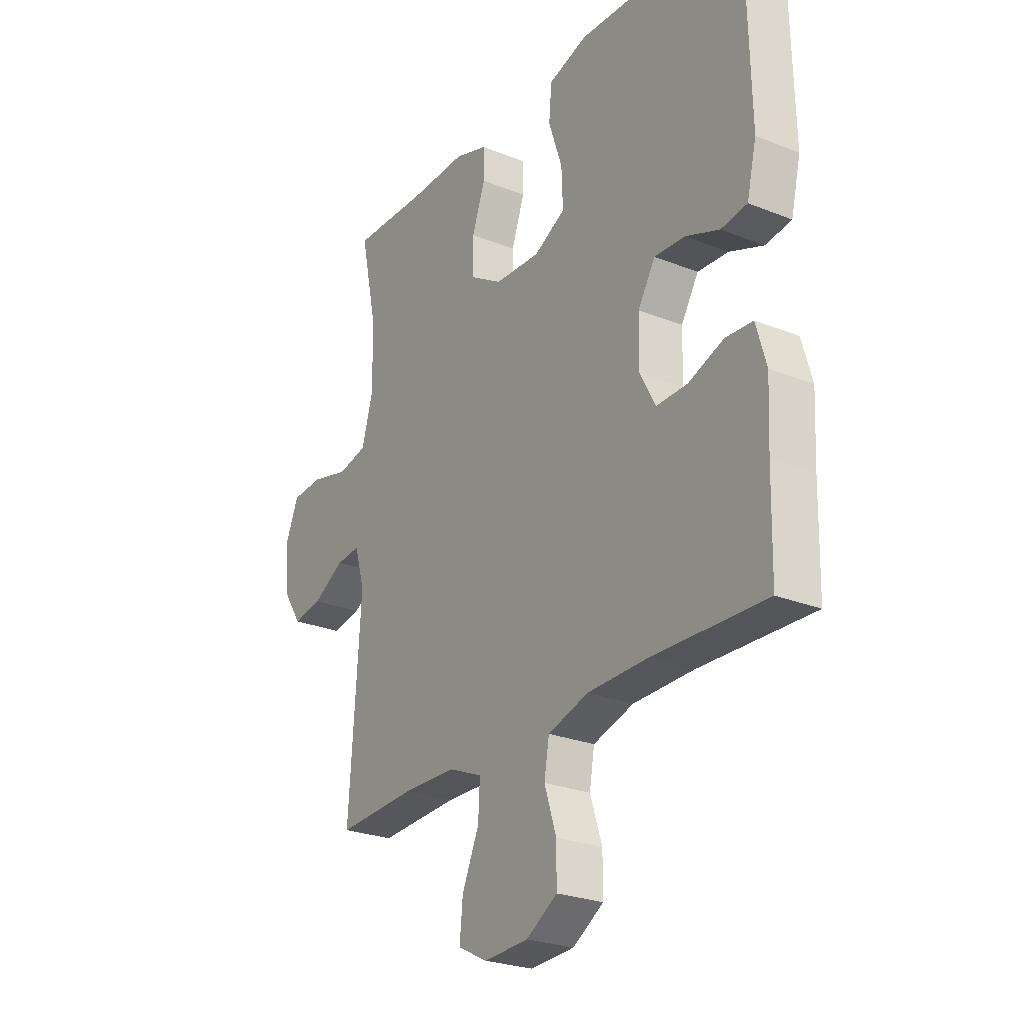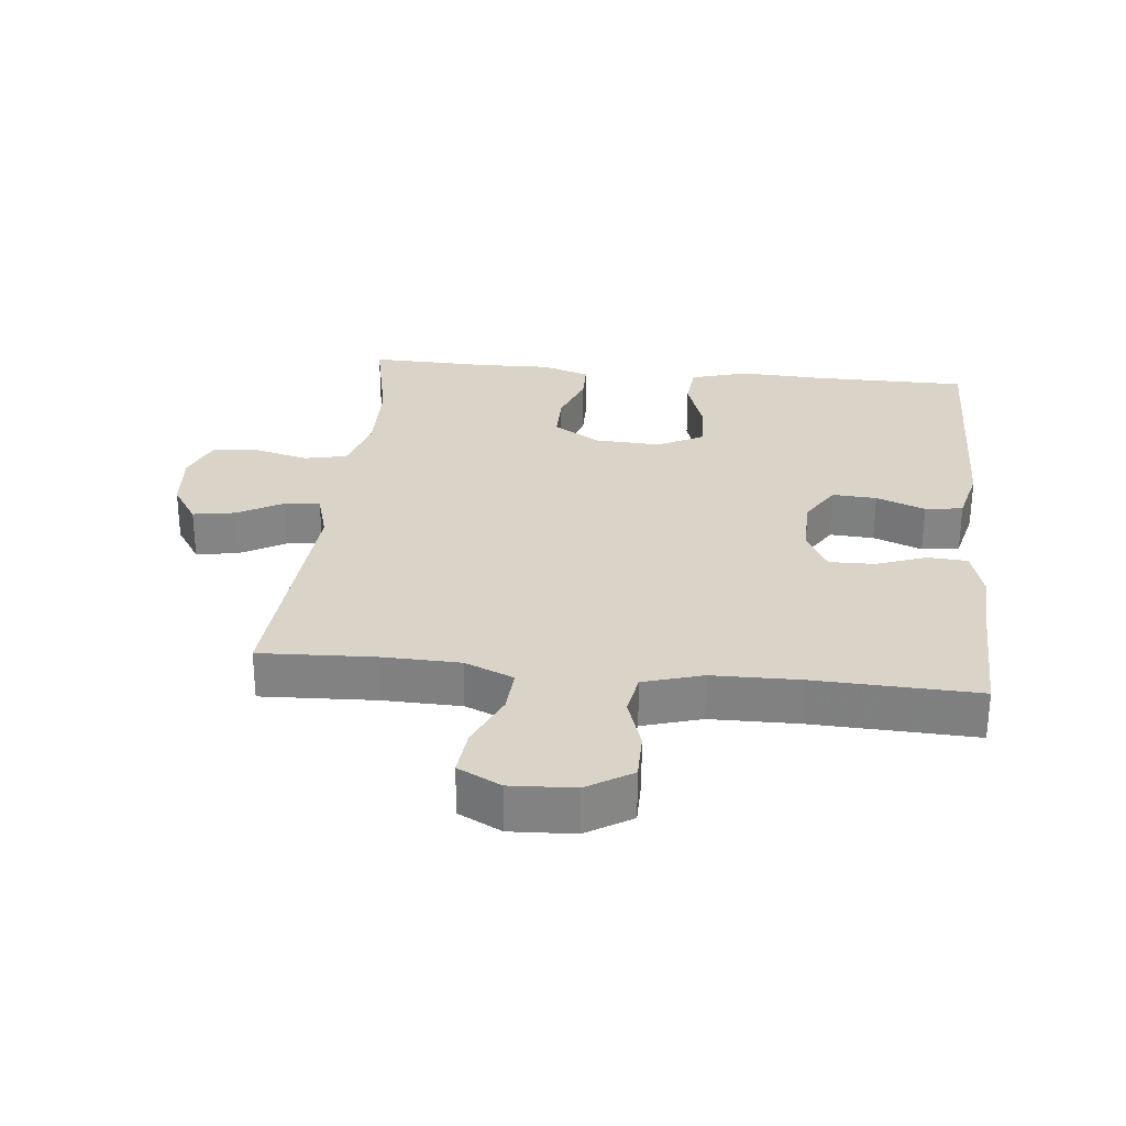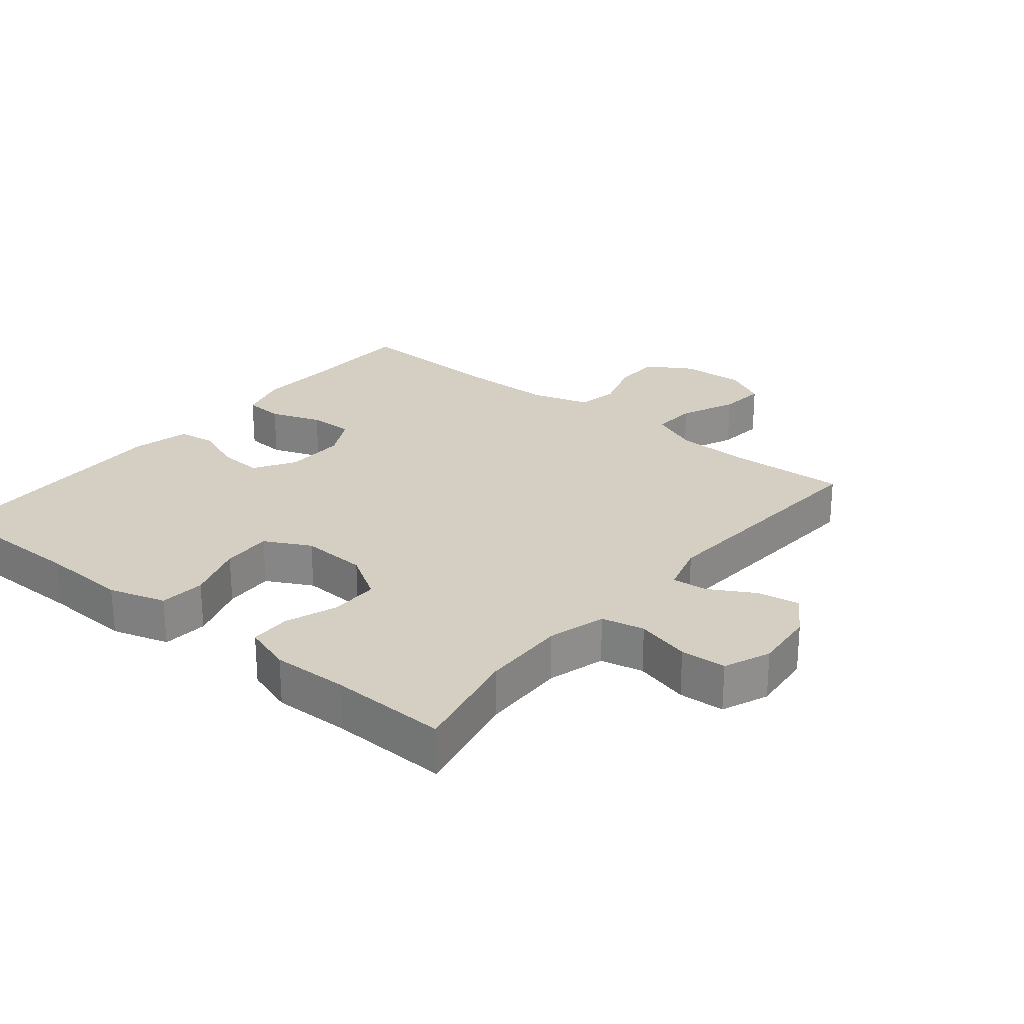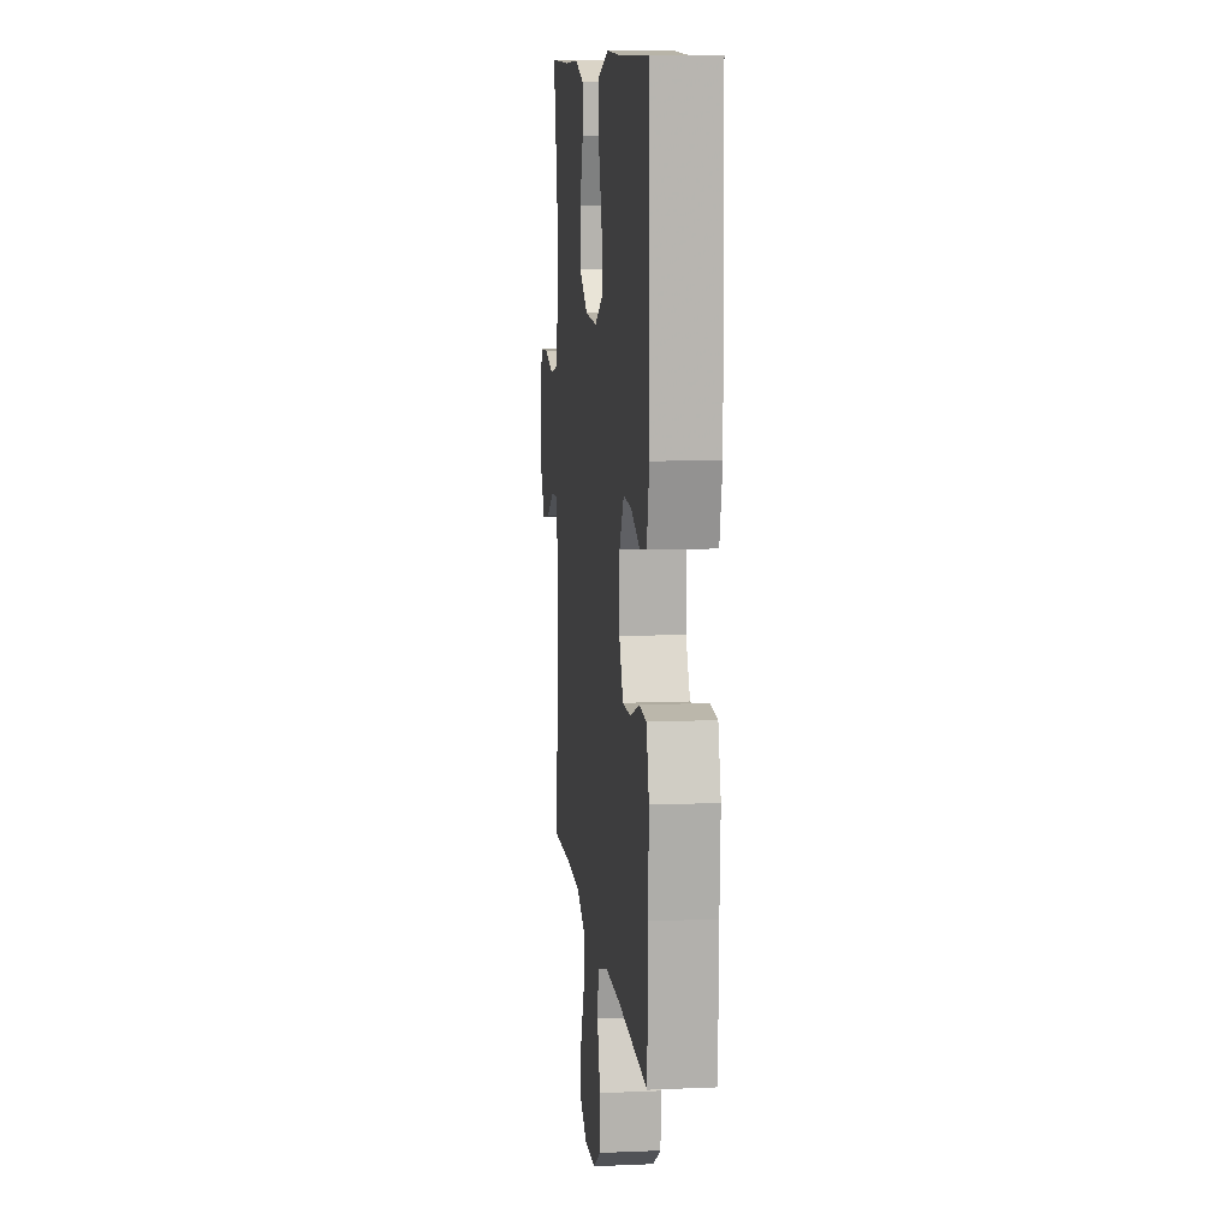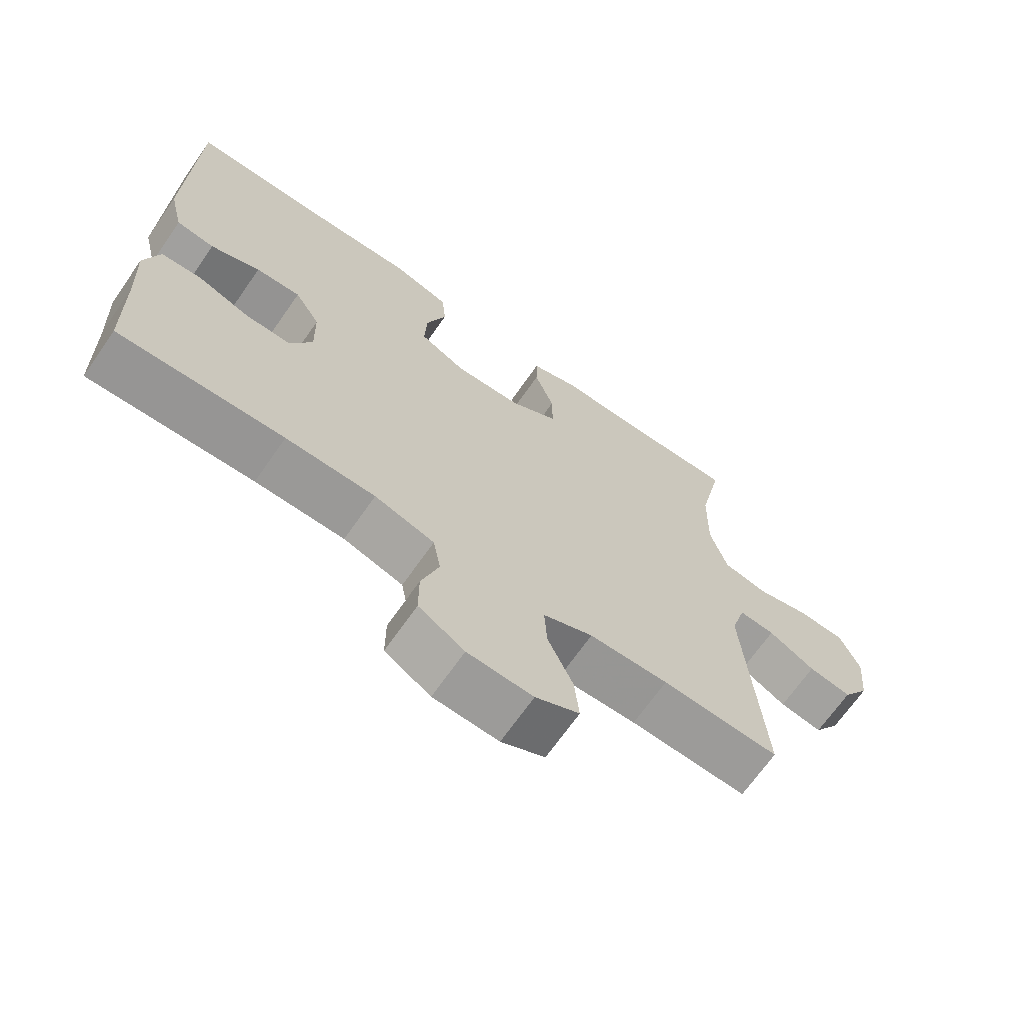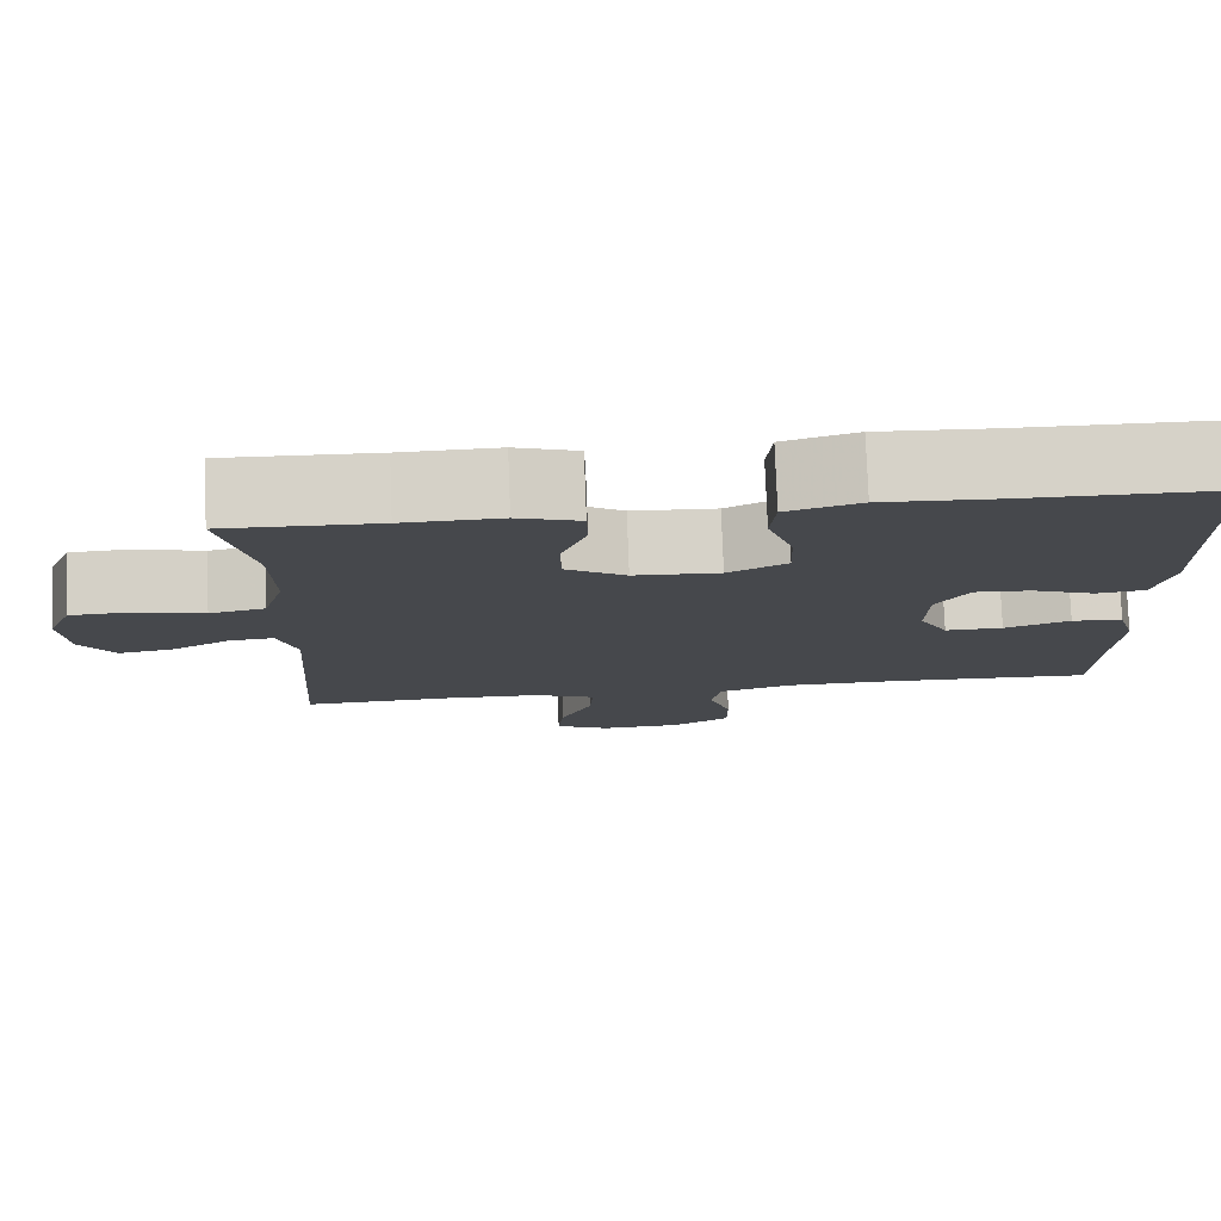
<metadata>
{"format":"obj","ext":"obj","renderer":"f3d","projection":"perspective","resolution":1024,"background":"white","views":[{"elev":-25.7,"azim":-122.6,"up":"+Z"},{"elev":28.8,"azim":-174.0,"up":"+Y"},{"elev":25.5,"azim":39.2,"up":"+Y"},{"elev":10.4,"azim":-96.2,"up":"+Z"},{"elev":-68.5,"azim":-34.9,"up":"+Z"},{"elev":78.5,"azim":177.8,"up":"+Z"}]}
</metadata>
<code>
v -0.5 0.07 -0.5
v -0.504 0.07 -0.327
v -0.51 0.07 -0.209
v -0.488 0.07 -0.132
v -0.428 0.07 -0.128
v -0.351 0.07 -0.156
v -0.283 0.07 -0.157
v -0.249 0.07 -0.093
v -0.251 0.07 -0.001
v -0.289 0.07 0.061
v -0.356 0.07 0.057
v -0.43 0.07 0.028
v -0.487 0.07 0.036
v -0.508 0.07 0.124
v -0.5 0.07 0.5
v -0.267 0.07 0.501
v -0.136 0.07 0.507
v -0.05 0.07 0.481
v -0.044 0.07 0.412
v -0.074 0.07 0.323
v -0.077 0.07 0.247
v -0.008 0.07 0.211
v 0.092 0.07 0.216
v 0.163 0.07 0.26
v 0.163 0.07 0.333
v 0.134 0.07 0.413
v 0.135 0.07 0.474
v 0.208 0.07 0.498
v 0.322 0.07 0.495
v 0.5 0.07 0.5
v 0.464 0.07 0.332
v 0.461 0.07 0.203
v 0.486 0.07 0.116
v 0.551 0.07 0.102
v 0.633 0.07 0.123
v 0.702 0.07 0.119
v 0.731 0.07 0.049
v 0.722 0.07 -0.045
v 0.682 0.07 -0.106
v 0.618 0.07 -0.095
v 0.549 0.07 -0.056
v 0.496 0.07 -0.051
v 0.474 0.07 -0.127
v 0.5 0.07 -0.5
v 0.326 0.07 -0.492
v 0.209 0.07 -0.495
v 0.135 0.07 -0.526
v 0.139 0.07 -0.594
v 0.176 0.07 -0.678
v 0.183 0.07 -0.749
v 0.118 0.07 -0.782
v 0.021 0.07 -0.777
v -0.047 0.07 -0.735
v -0.047 0.07 -0.663
v -0.021 0.07 -0.583
v -0.032 0.07 -0.52
v -0.121 0.07 -0.493
v -0.254 0.07 -0.491
v -0.5 0 -0.5
v -0.504 0 -0.327
v -0.51 0 -0.209
v -0.488 0 -0.132
v -0.428 0 -0.128
v -0.351 0 -0.156
v -0.283 0 -0.157
v -0.249 0 -0.093
v -0.251 0 -0.001
v -0.289 0 0.061
v -0.356 0 0.057
v -0.43 0 0.028
v -0.487 0 0.036
v -0.508 0 0.124
v -0.5 0 0.5
v -0.267 0 0.501
v -0.136 0 0.507
v -0.05 0 0.481
v -0.044 0 0.412
v -0.074 0 0.323
v -0.077 0 0.247
v -0.008 0 0.211
v 0.092 0 0.216
v 0.163 0 0.26
v 0.163 0 0.333
v 0.134 0 0.413
v 0.135 0 0.474
v 0.208 0 0.498
v 0.322 0 0.495
v 0.5 0 0.5
v 0.464 0 0.332
v 0.461 0 0.203
v 0.486 0 0.116
v 0.551 0 0.102
v 0.633 0 0.123
v 0.702 0 0.119
v 0.731 0 0.049
v 0.722 0 -0.045
v 0.682 0 -0.106
v 0.618 0 -0.095
v 0.549 0 -0.056
v 0.496 0 -0.051
v 0.474 0 -0.127
v 0.5 0 -0.5
v 0.326 0 -0.492
v 0.209 0 -0.495
v 0.135 0 -0.526
v 0.139 0 -0.594
v 0.176 0 -0.678
v 0.183 0 -0.749
v 0.118 0 -0.782
v 0.021 0 -0.777
v -0.047 0 -0.735
v -0.047 0 -0.663
v -0.021 0 -0.583
v -0.032 0 -0.52
v -0.121 0 -0.493
v -0.254 0 -0.491
f 53 54 55
f 52 53 55
f 51 52 55
f 50 51 55
f 49 50 55
f 48 49 55
f 47 48 55 56
f 46 47 56 57
f 43 44 45
f 46 57 58
f 45 46 58
f 43 45 58
f 42 43 58
f 39 40 41
f 38 39 41
f 37 38 41
f 36 37 41
f 35 36 41
f 34 35 41
f 33 34 41 42
f 29 30 31
f 29 31 32
f 28 29 32
f 27 28 32
f 26 27 32
f 25 26 32
f 32 33 42
f 25 32 42
f 24 25 42
f 18 19 20
f 17 18 20
f 16 17 20
f 16 20 21
f 15 16 21
f 14 15 21
f 13 14 21
f 12 13 21
f 11 12 21
f 10 11 21 22
f 4 5 6
f 3 4 6
f 2 3 6
f 2 6 7
f 1 2 7
f 58 1 7
f 42 58 7
f 24 42 7
f 23 24 7
f 22 23 7 8
f 9 10 22
f 8 9 22
f 113 112 111
f 113 111 110
f 113 110 109
f 113 109 108
f 113 108 107
f 113 107 106
f 114 113 106 105
f 115 114 105 104
f 103 102 101
f 116 115 104
f 116 104 103
f 116 103 101
f 116 101 100
f 99 98 97
f 99 97 96
f 99 96 95
f 99 95 94
f 99 94 93
f 99 93 92
f 100 99 92 91
f 89 88 87
f 90 89 87
f 90 87 86
f 90 86 85
f 90 85 84
f 90 84 83
f 100 91 90
f 100 90 83
f 100 83 82
f 78 77 76
f 78 76 75
f 78 75 74
f 79 78 74
f 79 74 73
f 79 73 72
f 79 72 71
f 79 71 70
f 79 70 69
f 80 79 69 68
f 64 63 62
f 64 62 61
f 64 61 60
f 65 64 60
f 65 60 59
f 65 59 116
f 65 116 100
f 65 100 82
f 65 82 81
f 66 65 81 80
f 80 68 67
f 80 67 66
f 1 59 60 2
f 2 60 61 3
f 3 61 62 4
f 4 62 63 5
f 5 63 64 6
f 6 64 65 7
f 7 65 66 8
f 8 66 67 9
f 9 67 68 10
f 10 68 69 11
f 11 69 70 12
f 12 70 71 13
f 13 71 72 14
f 14 72 73 15
f 15 73 74 16
f 16 74 75 17
f 17 75 76 18
f 18 76 77 19
f 19 77 78 20
f 20 78 79 21
f 21 79 80 22
f 22 80 81 23
f 23 81 82 24
f 24 82 83 25
f 25 83 84 26
f 26 84 85 27
f 27 85 86 28
f 28 86 87 29
f 29 87 88 30
f 30 88 89 31
f 31 89 90 32
f 32 90 91 33
f 33 91 92 34
f 34 92 93 35
f 35 93 94 36
f 36 94 95 37
f 37 95 96 38
f 38 96 97 39
f 39 97 98 40
f 40 98 99 41
f 41 99 100 42
f 42 100 101 43
f 43 101 102 44
f 44 102 103 45
f 45 103 104 46
f 46 104 105 47
f 47 105 106 48
f 48 106 107 49
f 49 107 108 50
f 50 108 109 51
f 51 109 110 52
f 52 110 111 53
f 53 111 112 54
f 54 112 113 55
f 55 113 114 56
f 56 114 115 57
f 57 115 116 58
f 58 116 59 1

</code>
